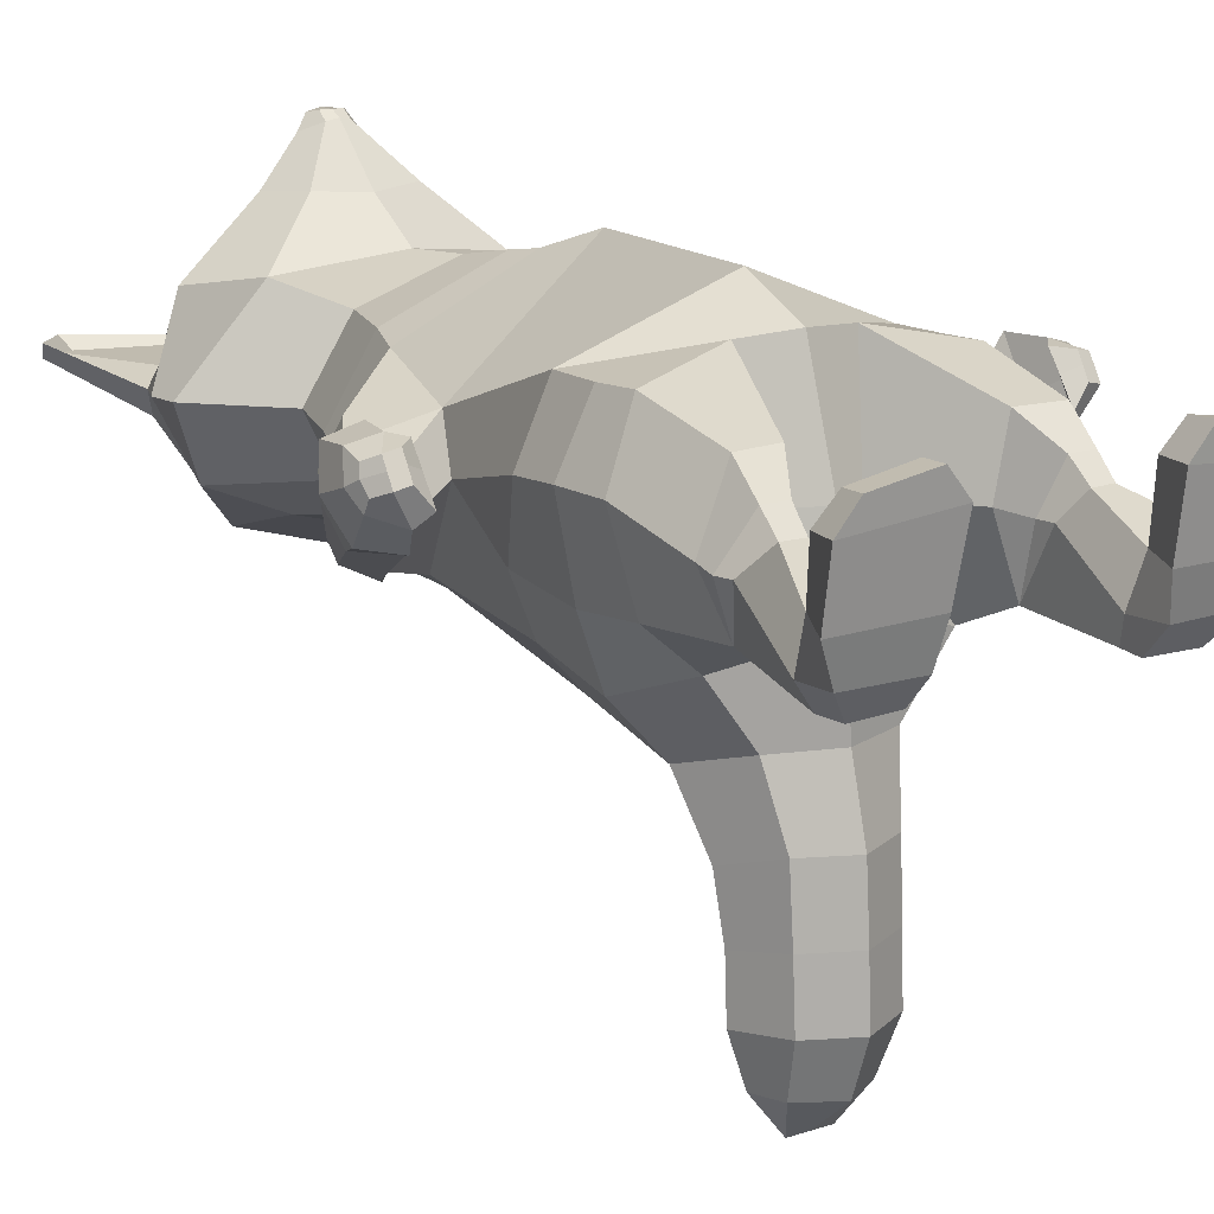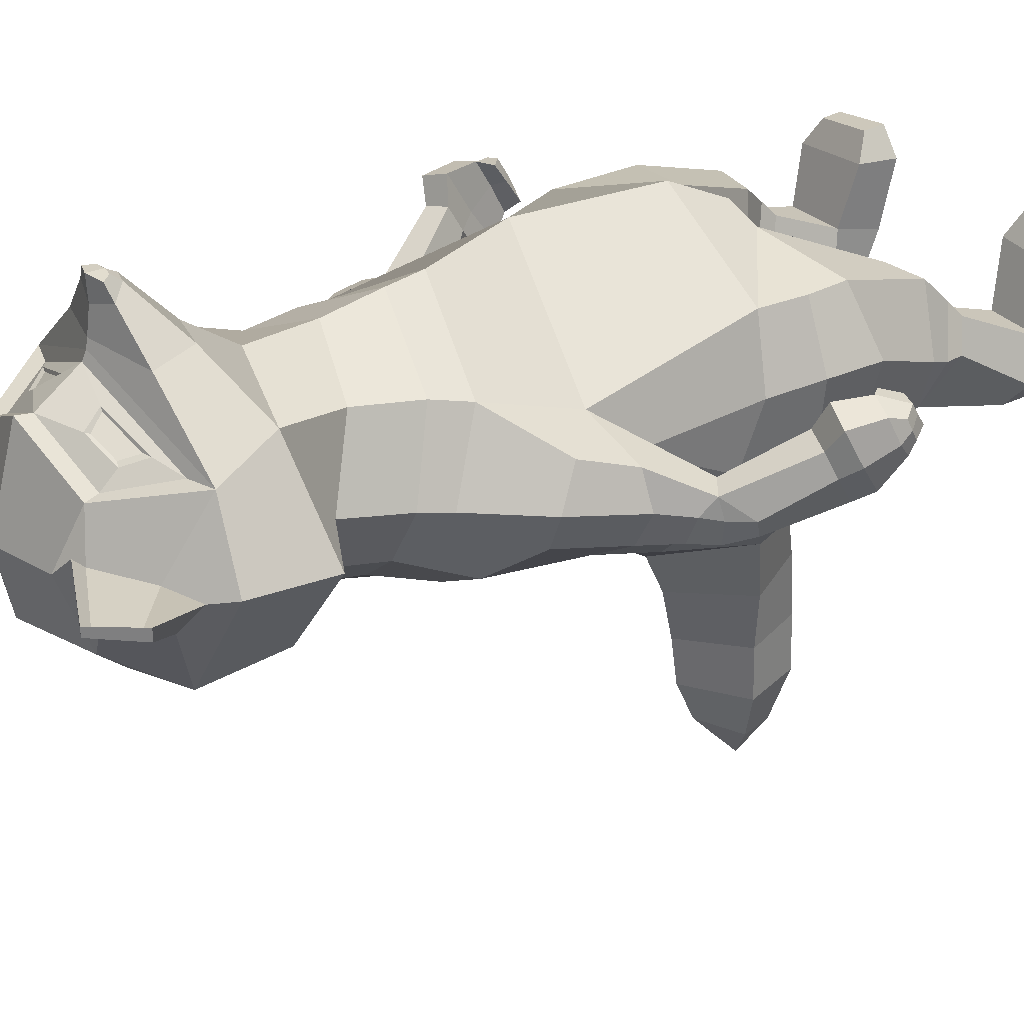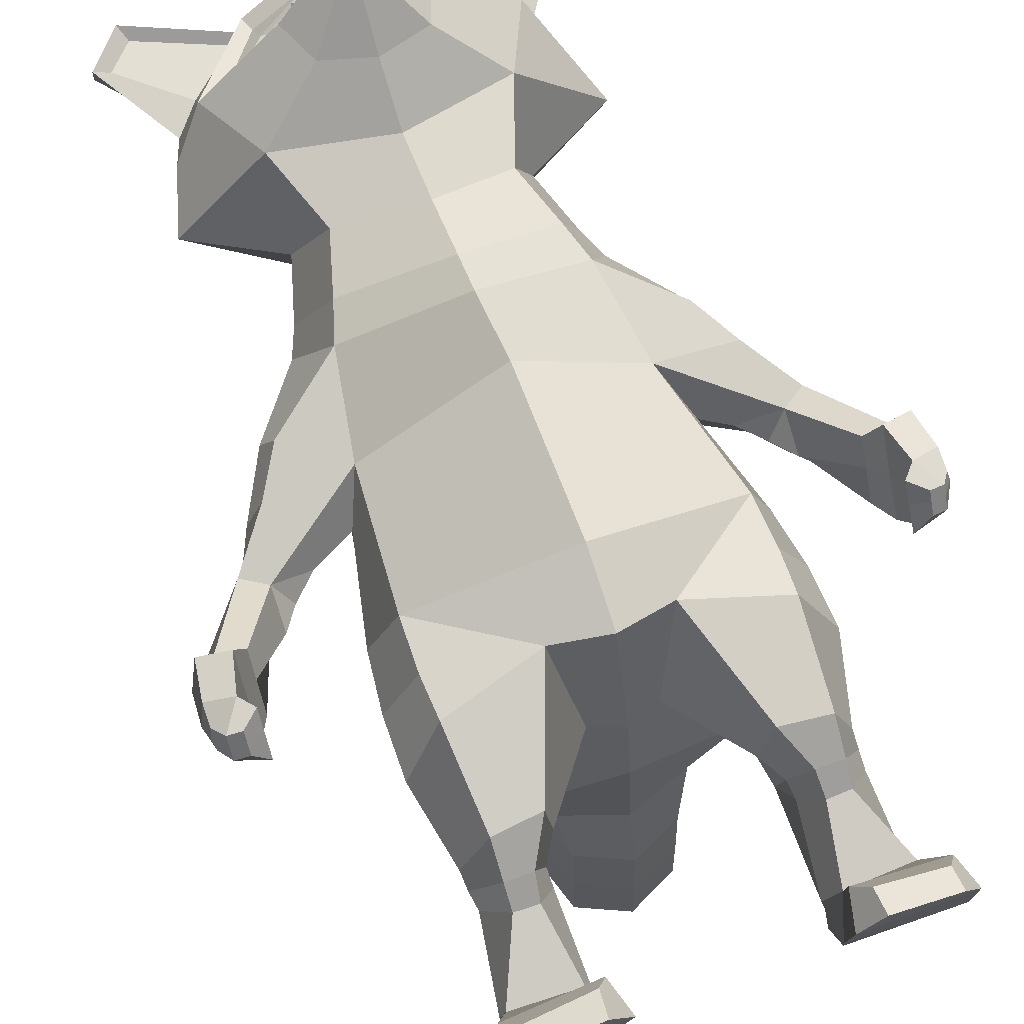
<metadata>
{"format":"obj","ext":"obj","renderer":"f3d","projection":"perspective","resolution":1024,"background":"white","views":[{"elev":14.6,"azim":-35.8,"up":"+Z"},{"elev":29.4,"azim":-124.1,"up":"+Z"},{"elev":65.5,"azim":-20.7,"up":"+Z"}]}
</metadata>
<code>
o Cube_Cube.001
v -0.9511 4.227 -0.2495
v -0.8574 4.015 -0.7734
v -1.145 3.759 -0.5325
v -1.293 3.787 -0.2563
v 0 3.25 0.8571
v 0 3.796 0.689
v -0.7572 3.972 0.2515
v -0.8725 3.338 0.07141
v -0.9875 3.093 -0.2149
v -1.105 2.458 -0.4965
v -1.164 2.329 -0.03307
v -0.6744 4.221 0.3031
v -0.8693 4.421 -0.2273
v 0 4.455 -1.053
v -0.3659 4.445 -0.8451
v -0.2725 4.863 -0.8165
v 0 4.87 -0.9002
v 0 4.052 -1.154
v -0.4884 4.031 -0.9675
v -0.5492 4.635 0.3238
v -0.7395 4.841 -0.1953
v -0.7412 5.154 0.4366
v -1.318 5.135 -0.1427
v -0.5293 5.319 -0.8643
v 0 5.342 -1.012
v -0.679 5.691 -0.979
v 0 5.737 -1.182
v -0.9781 5.658 0.3465
v -1.166 5.643 -0.2114
v 0 6.457 -0.1772
v -0.4403 6.335 -0.1813
v -0.5569 6.176 0.2358
v 0 6.271 0.5149
v -0.5791 6.282 -0.04086
v -0.7385 6.231 -0.3882
v -1.223 6.558 -0.07788
v -1.223 6.558 -0.01502
v -0.5569 6.176 -0.652
v 0 6.357 -0.652
v -1.518 3.349 -0.2707
v -1.377 3.366 -0.5273
v -1.514 2.93 -0.1779
v -1.252 3.003 -0.3453
v -0.9255 3.385 -0.739
v -1.231 3.653 0.02211
v -1.408 3.353 -0.038
v -1.384 3.037 -0.589
v -1.407 2.864 -0.3906
v -1.51 2.875 -0.5858
v -1.668 3.037 -0.1954
v -1.538 3.144 -0.5101
v -1.621 3.129 -0.3156
v -1.116 1.911 -0.5684
v -1.215 1.938 -0
v -0.9889 2.27 0.4334
v 0 2.163 0.8148
v -0.3625 1.791 0.5707
v 0 1.717 0.5973
v -1.039 1.55 -0.5673
v -1.227 1.541 0.0068
v -0.9008 2.527 -0.8891
v -0.5865 2.583 -1.2
v -0.627 1.876 -1.357
v -0.9569 1.914 -0.9958
v -0.7303 1.496 -0.8397
v -0.6964 1.029 -0.6413
v -0.951 0.9977 -0.5626
v -1.002 1.927 0.432
v -0.992 1.643 0.4424
v -1.943 2.555 0.05046
v -1.767 2.506 0.09877
v -0.9522 1.023 0.2708
v -0.6412 1.06 0.2692
v -0.2111 1.555 -0.1694
v -0.5745 1.091 -0.1832
v -1.115 1.054 -0.1832
v -1.451 6.288 0.002643
v -1.344 6.285 -0.05896
v -1.178 6.481 -0.09498
v -0.9992 5.938 -0.3852
v -1.451 6.288 -0.08045
v -1.097 5.811 -0.2075
v -0.9365 5.973 -0.1241
v -0.6326 6.231 -0.07973
v -0.3373 5.386 0.8149
v -0.453 5.701 0.7924
v 0 5.84 0.7695
v 0 5.829 0.8341
v -0.07864 5.646 1.132
v -0.1896 5.752 1.075
v 0 5.805 1.013
v 0 5.869 0.7068
v -0.7842 5.715 0.3383
v -0.5216 6.074 0.2452
v 0 6.158 0.4984
v 0 5.301 0.7921
v 0 5.633 1.148
v 0 5.704 1.186
v -0.07371 5.714 1.186
v -0.4085 1.497 -1.261
v -0.4815 1.741 -1.835
v -0.3263 1.376 -1.729
v 0 1.478 -0.1694
v -0.4771 3.374 -1.03
v -0.5063 5.953 0.3468
v -0.6073 5.812 0.4093
v -0.546 5.83 0.4099
v -0.4685 5.938 0.3632
v 0 4.469 0.5739
v 0 4.944 0.5427
v 0 4.057 0.6492
v 0 1.398 -0.679
v -1.515 2.696 -0.3391
v -1.767 2.398 -0.0881
v -1.699 3.011 -0.3396
v -1.076 5.311 -0.6364
v -0.5166 4.872 -0.5989
v -0.6325 4.437 -0.6314
v -0.1208 5.774 1.173
v 0 5.816 1.188
v -0.2156 5.885 0.5516
v -0.2882 6.025 0.4723
v -0.2292 5.886 0.524
v -0.3011 5.993 0.4604
v 0 2.25 -1.624
v 0 2.56 -1.428
v 0 1.35 -1.26
v 0 1.228 -1.734
v -0.3226 1.345 -2.176
v 0 1.197 -2.182
v 0 2.113 -1.919
v -0.4233 1.718 -2.244
v -0.4198 1.704 -2.627
v -0.3191 1.327 -2.587
v 0 2.034 -2.281
v -0.3209 1.675 -2.951
v -0.2611 1.451 -2.945
v 0 1.983 -2.634
v 0 1.18 -2.593
v -0.1445 1.603 -3.199
v -0.1445 1.603 -3.199
v 0 1.841 -2.943
v 0 1.307 -2.949
v 0 1.603 -3.199
v 0 1.603 -3.199
v -1.661 2.997 -0.5078
v -0.6798 0.922 -0.219
v -1.618 2.722 -0.5317
v -1.772 2.83 -0.4563
v -1.803 2.871 -0.3391
v -0.779 0.8329 0.07982
v -1.996 2.396 -0.2752
v -1.767 2.273 -0.3032
v -1.849 2.114 -0.2609
v -2.047 2.259 -0.2303
v -2.036 2.529 -0.08063
v -2.112 2.422 -0.01201
v -2.047 2.514 0.2082
v -1.849 2.456 0.2786
v -2.088 2.253 0.2283
v -1.912 2.204 0.2768
v -1.849 2.282 -0.0213
v -1.912 2.095 0.08918
v -2.088 2.093 -0.04606
v -1.912 1.989 -0.117
v -2.031 1.948 0.0734
v -2.091 2.045 0.03439
v -2.129 2.187 0.06219
v -2.106 2.094 0.1121
v -2.091 2.121 0.1825
v -2.031 1.995 0.1539
v -2.031 2.035 0.2237
v -1.833 2.027 0.1288
v -1.833 1.92 -0.03275
v -1.833 2.116 0.2582
v -0.6846 0.8008 -0.2154
v -0.9512 0.8315 0.08144
v -1.107 0.9419 -0.219
v -1.093 0.8207 -0.2154
v -0.9495 0.7039 -0.05092
v -0.797 0.6977 -0.05253
v -1.15 0.2721 -0.2232
v -0.7196 0.2539 -0.2249
v -1.165 0.3259 -0.5201
v -0.6543 0.3157 -0.5201
v -1.009 0.3789 -0.7019
v -1.007 0.1867 -0.698
v -1.163 0.07148 -0.5161
v -0.6179 -0.000273 -0.253
v -0.667 0.05157 -0.5161
v -0.7164 0.4033 -0.7019
v -1.315 -0.02463 -0.2513
v -0.667 0.2111 -0.698
v -0.6616 0.1572 0.2104
v -0.5949 -0.08944 0.216
v -1.244 0.1387 0.1492
v -1.304 -0.0762 0.1548
v -1.178 -0.1047 0.3314
v -1.164 0.0452 0.3279
v -0.7349 0.06715 0.3899
v -0.7474 -0.09913 0.3934
v -1.938 2.021 0.2446
v -1.938 1.981 0.1747
v -1.938 1.934 0.09426
v 0 3.362 -1.281
v 0.9511 4.227 -0.2495
v 1.293 3.787 -0.2563
v 1.145 3.759 -0.5325
v 0.8574 4.015 -0.7734
v 0.8725 3.338 0.07141
v 0.7572 3.972 0.2515
v 0.9875 3.093 -0.2149
v 1.164 2.329 -0.03307
v 1.105 2.458 -0.4965
v 0.8693 4.421 -0.2273
v 0.6744 4.221 0.3031
v 0.2725 4.863 -0.8165
v 0.3659 4.445 -0.8451
v 0.4884 4.031 -0.9675
v 0.7395 4.841 -0.1953
v 0.5492 4.635 0.3238
v 1.318 5.135 -0.1427
v 0.7412 5.154 0.4366
v 0.5293 5.319 -0.8643
v 0.679 5.691 -0.979
v 1.166 5.643 -0.2114
v 0.9781 5.658 0.3465
v 0.5569 6.176 0.2358
v 0.4403 6.335 -0.1813
v 0.5791 6.282 -0.04086
v 1.223 6.558 -0.01502
v 1.223 6.558 -0.07788
v 0.7385 6.231 -0.3882
v 0.5569 6.176 -0.652
v 1.518 3.349 -0.2707
v 1.377 3.366 -0.5273
v 1.252 3.003 -0.3453
v 1.514 2.93 -0.1779
v 0.9255 3.385 -0.739
v 1.408 3.353 -0.038
v 1.231 3.653 0.02211
v 1.384 3.037 -0.589
v 1.51 2.875 -0.5858
v 1.407 2.864 -0.3906
v 1.668 3.037 -0.1954
v 1.621 3.129 -0.3156
v 1.538 3.144 -0.5101
v 1.215 1.938 -0
v 1.116 1.911 -0.5684
v 0.9889 2.27 0.4334
v 0.3625 1.791 0.5707
v 1.227 1.541 0.0068
v 1.039 1.55 -0.5673
v 0.9008 2.527 -0.8891
v 0.9569 1.914 -0.9958
v 0.627 1.876 -1.357
v 0.5865 2.583 -1.2
v 0.951 0.9977 -0.5626
v 0.6964 1.029 -0.6413
v 0.7303 1.496 -0.8397
v 0.992 1.643 0.4424
v 1.002 1.927 0.432
v 1.767 2.506 0.09877
v 1.943 2.555 0.05046
v 0.6412 1.06 0.2692
v 0.9522 1.023 0.2708
v 0.2111 1.555 -0.1694
v 0.5745 1.091 -0.1832
v 1.115 1.054 -0.1832
v 1.451 6.288 0.002643
v 1.178 6.481 -0.09498
v 1.344 6.285 -0.05896
v 1.451 6.288 -0.08045
v 0.9992 5.938 -0.3852
v 1.097 5.811 -0.2075
v 0.9365 5.973 -0.1241
v 0.6326 6.231 -0.07973
v 0.453 5.701 0.7924
v 0.3373 5.386 0.8149
v 0.1896 5.752 1.075
v 0.07864 5.646 1.132
v 0.7842 5.715 0.3383
v 0.5216 6.074 0.2452
v 0.07371 5.714 1.186
v 0.4085 1.497 -1.261
v 0.3263 1.376 -1.729
v 0.4815 1.741 -1.835
v 0.4771 3.374 -1.03
v 0.5063 5.953 0.3468
v 0.4685 5.938 0.3632
v 0.546 5.83 0.4099
v 0.6073 5.812 0.4093
v 1.515 2.696 -0.3391
v 1.767 2.398 -0.0881
v 1.699 3.011 -0.3396
v 1.076 5.311 -0.6364
v 0.5166 4.872 -0.5989
v 0.6325 4.437 -0.6314
v 0.1208 5.774 1.173
v 0.2156 5.885 0.5516
v 0.2882 6.025 0.4723
v 0.3011 5.993 0.4604
v 0.2292 5.886 0.524
v 0.3226 1.345 -2.176
v 0.3191 1.327 -2.587
v 0.4198 1.704 -2.627
v 0.4233 1.718 -2.244
v 0.2611 1.451 -2.945
v 0.3209 1.675 -2.951
v 0.1445 1.603 -3.199
v 0.1445 1.603 -3.199
v 1.661 2.997 -0.5078
v 0.6798 0.922 -0.219
v 1.772 2.83 -0.4563
v 1.618 2.722 -0.5317
v 1.803 2.871 -0.3391
v 0.779 0.8329 0.07982
v 1.996 2.396 -0.2752
v 2.047 2.259 -0.2303
v 1.849 2.114 -0.2609
v 1.767 2.273 -0.3032
v 2.047 2.514 0.2082
v 2.112 2.422 -0.01201
v 2.036 2.529 -0.08063
v 1.849 2.456 0.2786
v 1.912 2.204 0.2768
v 2.088 2.253 0.2283
v 1.849 2.282 -0.0213
v 1.912 2.095 0.08918
v 2.088 2.093 -0.04606
v 2.091 2.045 0.03439
v 2.031 1.948 0.0734
v 1.912 1.989 -0.117
v 2.091 2.121 0.1825
v 2.106 2.094 0.1121
v 2.129 2.187 0.06219
v 2.031 1.995 0.1539
v 2.031 2.035 0.2237
v 1.833 1.92 -0.03275
v 1.833 2.027 0.1288
v 1.833 2.116 0.2582
v 0.6846 0.8008 -0.2154
v 0.9512 0.8315 0.08144
v 0.9495 0.7039 -0.05092
v 1.093 0.8207 -0.2154
v 1.107 0.9419 -0.219
v 0.797 0.6977 -0.05253
v 0.7196 0.2539 -0.2249
v 1.15 0.2721 -0.2232
v 0.6543 0.3157 -0.5201
v 1.165 0.3259 -0.5201
v 1.163 0.07148 -0.5161
v 1.007 0.1867 -0.698
v 1.009 0.3789 -0.7019
v 0.667 0.05157 -0.5161
v 0.6179 -0.000273 -0.253
v 0.7164 0.4033 -0.7019
v 1.315 -0.02463 -0.2513
v 0.667 0.2111 -0.698
v 0.5949 -0.08944 0.216
v 0.6616 0.1572 0.2104
v 1.244 0.1387 0.1492
v 1.164 0.0452 0.3279
v 1.178 -0.1047 0.3314
v 1.304 -0.0762 0.1548
v 0.7349 0.06715 0.3899
v 0.7474 -0.09913 0.3934
v 1.938 1.981 0.1747
v 1.938 2.021 0.2446
v 1.938 1.934 0.09426
f 1 2 3 4
f 5 6 7 8
f 9 10 11
f 1 7 12 13
f 14 15 16 17
f 18 19 15 14
f 13 12 20 21
f 21 20 22 23
f 17 16 24 25
f 25 24 26 27
f 23 22 28 29
f 30 31 32 33
f 34 35 36 37
f 27 26 38 39
f 40 4 3 41
f 9 8 42 43
f 2 44 41 3
f 8 7 45 46
f 47 43 48 49
f 8 46 50 42
f 40 41 51 52
f 41 44 47 51
f 11 10 53 54
f 5 8 55 56
f 56 55 57 58
f 54 53 59 60
f 61 62 63 64
f 59 65 66 67
f 57 55 68 69
f 42 50 70 71
f 57 69 72 73
f 74 57 73 75
f 60 59 67 76
f 77 78 79 37
f 35 80 81 36
f 82 83 78 77
f 83 84 79 78
f 28 22 85 86
f 87 28 86 88
f 86 85 89 90
f 88 86 90 91
f 92 93 28 87
f 93 94 32 28
f 94 95 33 32
f 85 96 97 89
f 89 97 98 99
f 100 63 101 102
f 74 103 58 57
f 44 104 62 61
f 105 106 107 108
f 20 109 110 22
f 22 110 96 85
f 12 111 109 20
f 7 6 111 12
f 44 2 19 104
f 28 32 84 83
f 29 28 83 82
f 38 26 80 35
f 31 38 35 34
f 32 31 34 84
f 26 29 82 80
f 65 112 103 74
f 80 82 77 81
f 81 77 37 36
f 69 60 76 72
f 65 74 75 66
f 113 42 71 114
f 68 54 60 69
f 55 11 54 68
f 46 40 52 50
f 50 52 115
f 44 9 43 47
f 46 45 4 40
f 84 34 37 79
f 39 38 31 30
f 116 23 29 26
f 117 21 23 116
f 118 13 21 117
f 2 1 13 118
f 8 9 11 55
f 7 1 4 45
f 91 90 119 120
f 90 89 99 119
f 99 98 120 119
f 121 106 93 92
f 105 122 95 94
f 106 105 94 93
f 122 121 92 95
f 107 123 124 108
f 106 121 123 107
f 122 105 108 124
f 121 122 124 123
f 125 63 62 126
f 100 127 112 65
f 128 102 129 130
f 63 125 131 101
f 127 100 102 128
f 129 132 133 134
f 102 101 132 129
f 101 131 135 132
f 134 133 136 137
f 132 135 138 133
f 130 129 134 139
f 137 136 140 141
f 133 138 142 136
f 139 134 137 143
f 140 144 145 141
f 136 142 144 140
f 143 137 141 145
f 51 47 49 146
f 52 51 146 115
f 43 42 48
f 66 75 147
f 146 49 148 149
f 50 115 150
f 75 73 151 147
f 115 146 149 150
f 48 42 113
f 49 48 113 148
f 152 153 154 155
f 70 156 157 158
f 148 113 114 153
f 50 150 156 70
f 149 148 153 152
f 150 149 152 156
f 159 158 160 161
f 162 159 161 163
f 156 152 155 157
f 114 71 159 162
f 71 70 158 159
f 153 114 162 154
f 164 165 166 167
f 160 168 169 170
f 154 162 163 165
f 158 157 168 160
f 155 154 165 164
f 157 155 164 168
f 166 171 169 167
f 171 172 170 169
f 168 164 167 169
f 165 163 173 174
f 161 160 170 172
f 163 161 175 173
f 66 147 176
f 177 178 179 180
f 75 76 178 147
f 73 72 177 151
f 76 67 178
f 72 76 178 177
f 181 180 182 183
f 176 179 184 185
f 147 151 181 176
f 178 67 179
f 147 178 179 176
f 151 177 180 181
f 184 186 187 188
f 185 183 189 190
f 180 179 184 182
f 66 176 185 191
f 176 181 183 185
f 179 67 186 184
f 67 66 191 186
f 190 189 192 188
f 187 193 190 188
f 186 191 193 187
f 185 184 188 190
f 189 183 194 195
f 182 184 188 192
f 191 185 190 193
f 196 197 198 199
f 183 182 196 194
f 192 189 195 197
f 182 192 197 196
f 200 199 198 201
f 197 195 201 198
f 195 194 200 201
f 194 196 199 200
f 173 175 202 203
f 174 173 203 204
f 161 172 202 175
f 166 165 174 204
f 172 171 203 202
f 171 166 204 203
f 64 63 100 65
f 53 64 65 59
f 10 9 44 61
f 104 19 18 205
f 62 104 205 126
f 16 15 118 117
f 24 16 117 116
f 10 61 64 53
f 15 19 2 118
f 26 24 116
f 206 207 208 209
f 5 210 211 6
f 212 213 214
f 206 215 216 211
f 14 17 217 218
f 18 14 218 219
f 215 220 221 216
f 220 222 223 221
f 17 25 224 217
f 25 27 225 224
f 222 226 227 223
f 30 33 228 229
f 230 231 232 233
f 27 39 234 225
f 235 236 208 207
f 212 237 238 210
f 209 208 236 239
f 210 240 241 211
f 242 243 244 237
f 210 238 245 240
f 235 246 247 236
f 236 247 242 239
f 213 248 249 214
f 5 56 250 210
f 56 58 251 250
f 248 252 253 249
f 254 255 256 257
f 253 258 259 260
f 251 261 262 250
f 238 263 264 245
f 251 265 266 261
f 267 268 265 251
f 252 269 258 253
f 270 231 271 272
f 233 232 273 274
f 275 270 272 276
f 276 272 271 277
f 227 278 279 223
f 87 88 278 227
f 278 280 281 279
f 88 91 280 278
f 92 87 227 282
f 282 227 228 283
f 283 228 33 95
f 279 281 97 96
f 281 284 98 97
f 285 286 287 256
f 267 251 58 103
f 239 254 257 288
f 289 290 291 292
f 221 223 110 109
f 223 279 96 110
f 216 221 109 111
f 211 216 111 6
f 239 288 219 209
f 227 276 277 228
f 226 275 276 227
f 234 233 274 225
f 229 230 233 234
f 228 277 230 229
f 225 274 275 226
f 260 267 103 112
f 274 273 270 275
f 273 232 231 270
f 261 266 269 252
f 260 259 268 267
f 293 294 263 238
f 262 261 252 248
f 250 262 248 213
f 240 245 246 235
f 245 295 246
f 239 242 237 212
f 240 235 207 241
f 277 271 231 230
f 39 30 229 234
f 296 225 226 222
f 297 296 222 220
f 298 297 220 215
f 209 298 215 206
f 210 250 213 212
f 211 241 207 206
f 91 120 299 280
f 280 299 284 281
f 284 299 120 98
f 300 92 282 292
f 289 283 95 301
f 292 282 283 289
f 301 95 92 300
f 291 290 302 303
f 292 291 303 300
f 301 302 290 289
f 300 303 302 301
f 125 126 257 256
f 285 260 112 127
f 128 130 304 286
f 256 287 131 125
f 127 128 286 285
f 304 305 306 307
f 286 304 307 287
f 287 307 135 131
f 305 308 309 306
f 307 306 138 135
f 130 139 305 304
f 308 310 311 309
f 306 309 142 138
f 139 143 308 305
f 311 310 145 144
f 309 311 144 142
f 143 145 310 308
f 247 312 243 242
f 246 295 312 247
f 237 244 238
f 259 313 268
f 312 314 315 243
f 245 316 295
f 268 313 317 265
f 295 316 314 312
f 244 293 238
f 243 315 293 244
f 318 319 320 321
f 264 322 323 324
f 315 321 294 293
f 245 264 324 316
f 314 318 321 315
f 316 324 318 314
f 325 326 327 322
f 328 329 326 325
f 324 323 319 318
f 294 328 325 263
f 263 325 322 264
f 321 320 328 294
f 330 331 332 333
f 327 334 335 336
f 320 333 329 328
f 322 327 336 323
f 319 330 333 320
f 323 336 330 319
f 332 331 335 337
f 337 335 334 338
f 336 335 331 330
f 333 339 340 329
f 326 338 334 327
f 329 340 341 326
f 259 342 313
f 343 344 345 346
f 268 313 346 269
f 265 317 343 266
f 269 346 258
f 266 343 346 269
f 347 348 349 344
f 342 350 351 345
f 313 342 347 317
f 346 345 258
f 313 342 345 346
f 317 347 344 343
f 351 352 353 354
f 350 355 356 348
f 344 349 351 345
f 259 357 350 342
f 342 350 348 347
f 345 351 354 258
f 258 354 357 259
f 355 352 358 356
f 353 352 355 359
f 354 353 359 357
f 350 355 352 351
f 356 360 361 348
f 349 358 352 351
f 357 359 355 350
f 362 363 364 365
f 348 361 362 349
f 358 365 360 356
f 349 362 365 358
f 366 367 364 363
f 365 364 367 360
f 360 367 366 361
f 361 366 363 362
f 340 368 369 341
f 339 370 368 340
f 326 341 369 338
f 332 370 339 333
f 338 369 368 337
f 337 368 370 332
f 255 260 285 256
f 249 253 260 255
f 214 254 239 212
f 288 205 18 219
f 257 126 205 288
f 217 297 298 218
f 224 296 297 217
f 214 249 255 254
f 218 298 209 219
f 225 296 224

</code>
